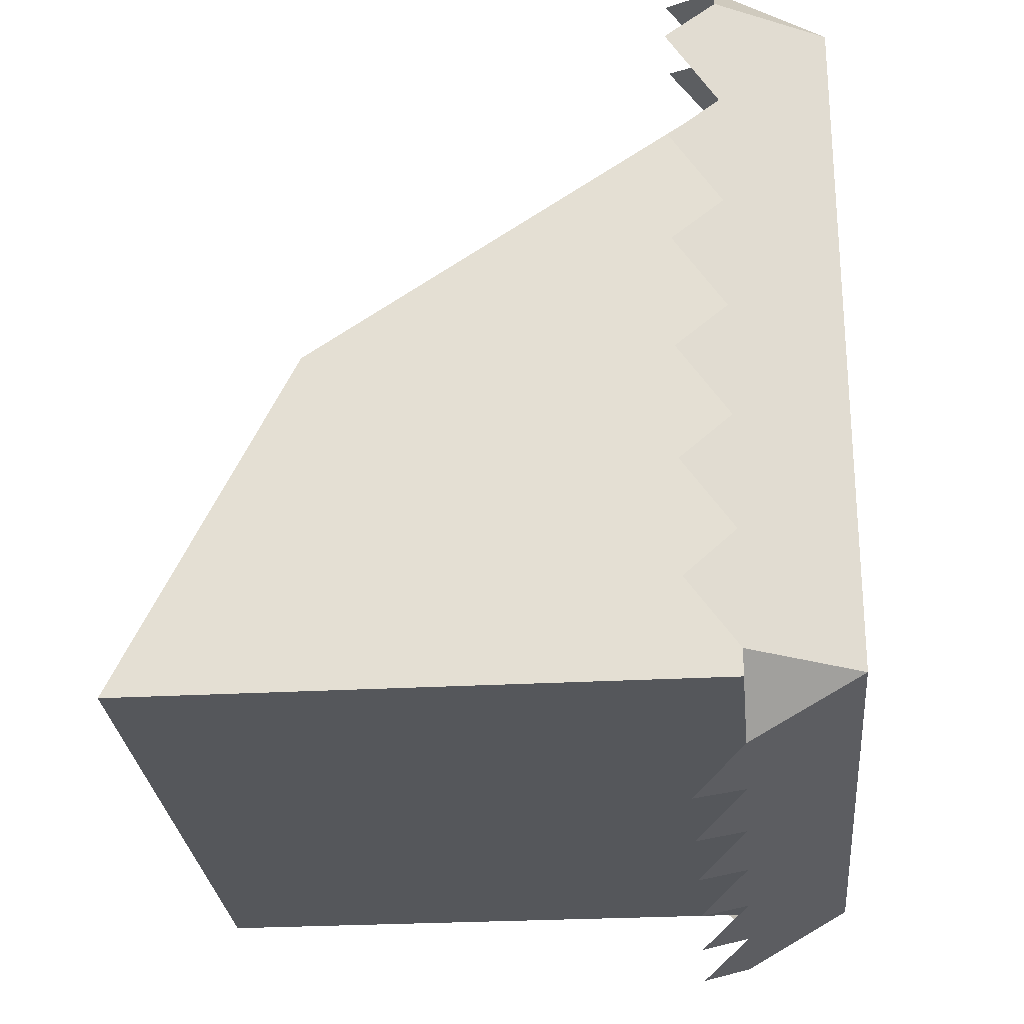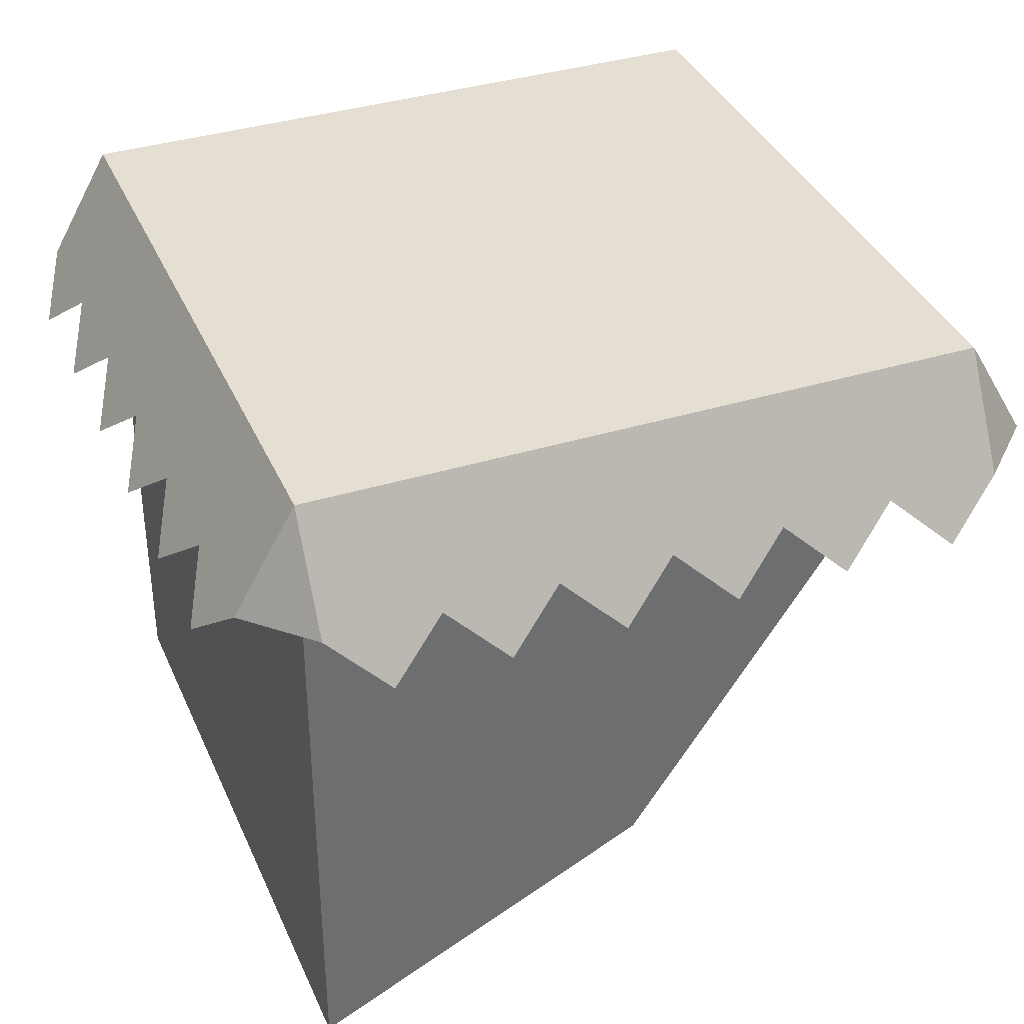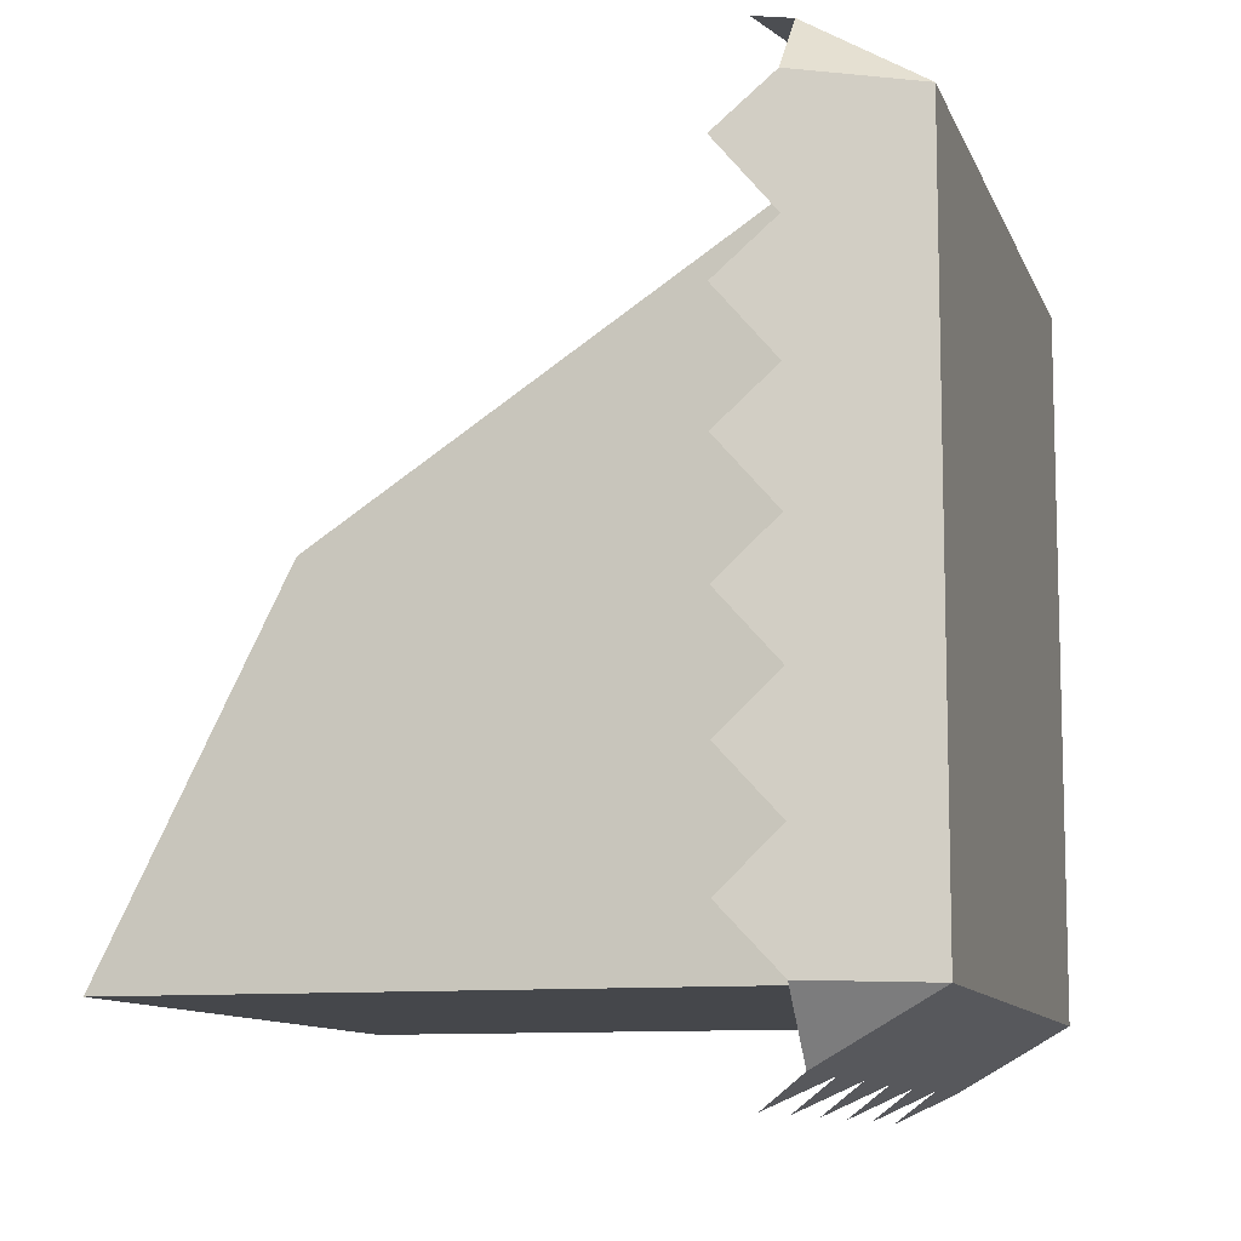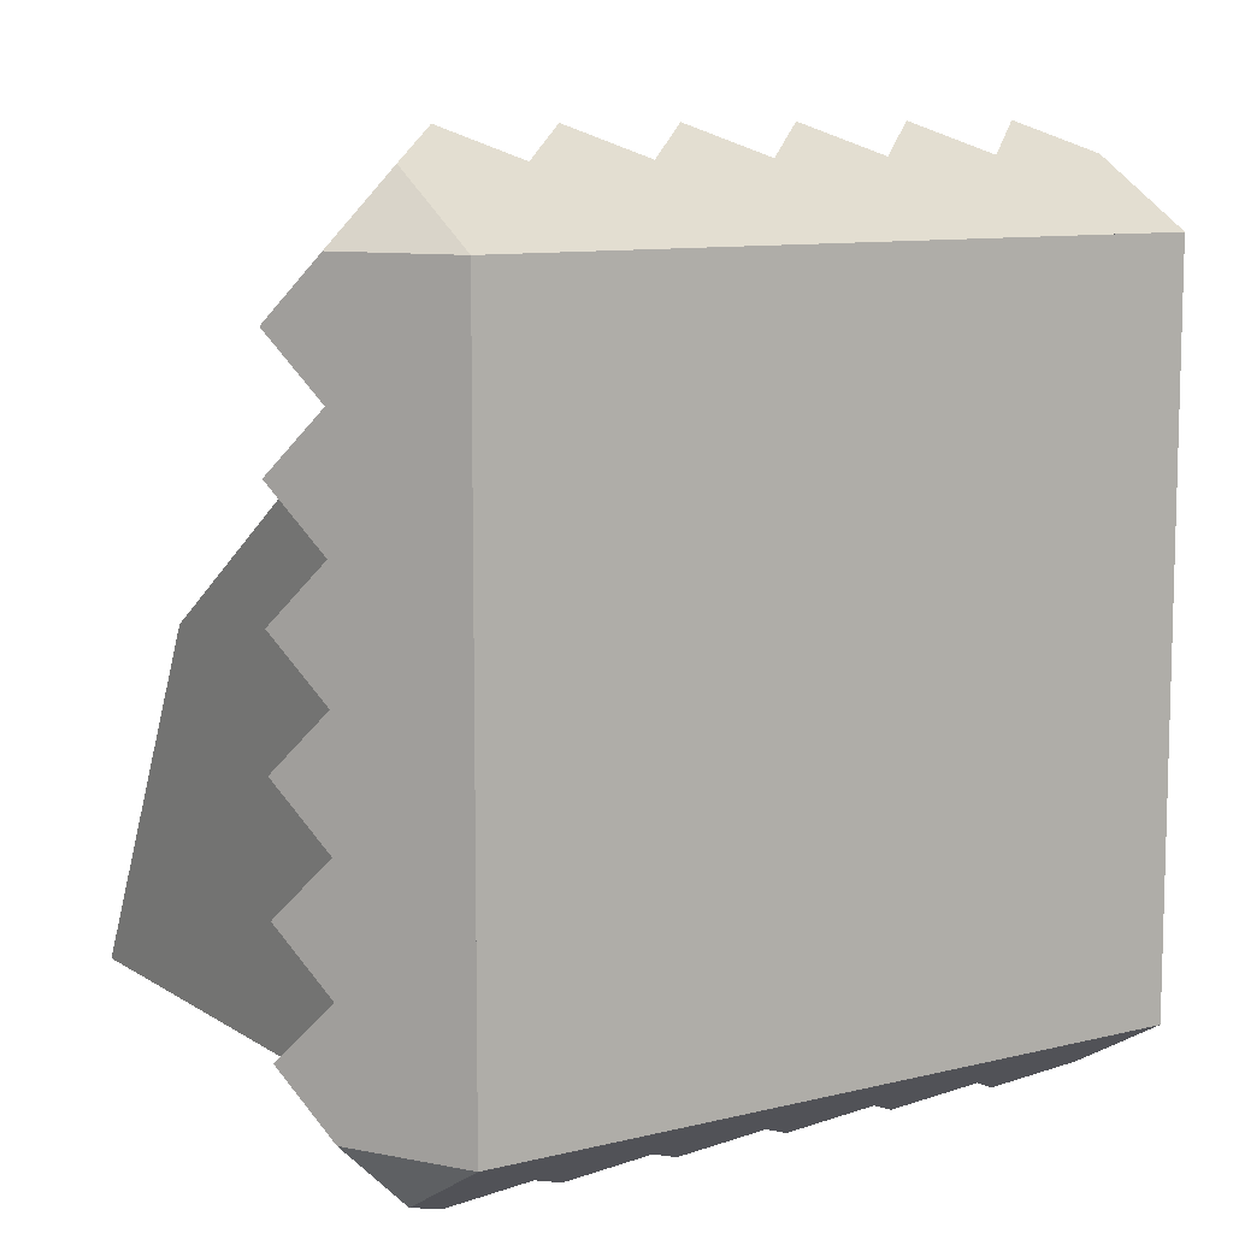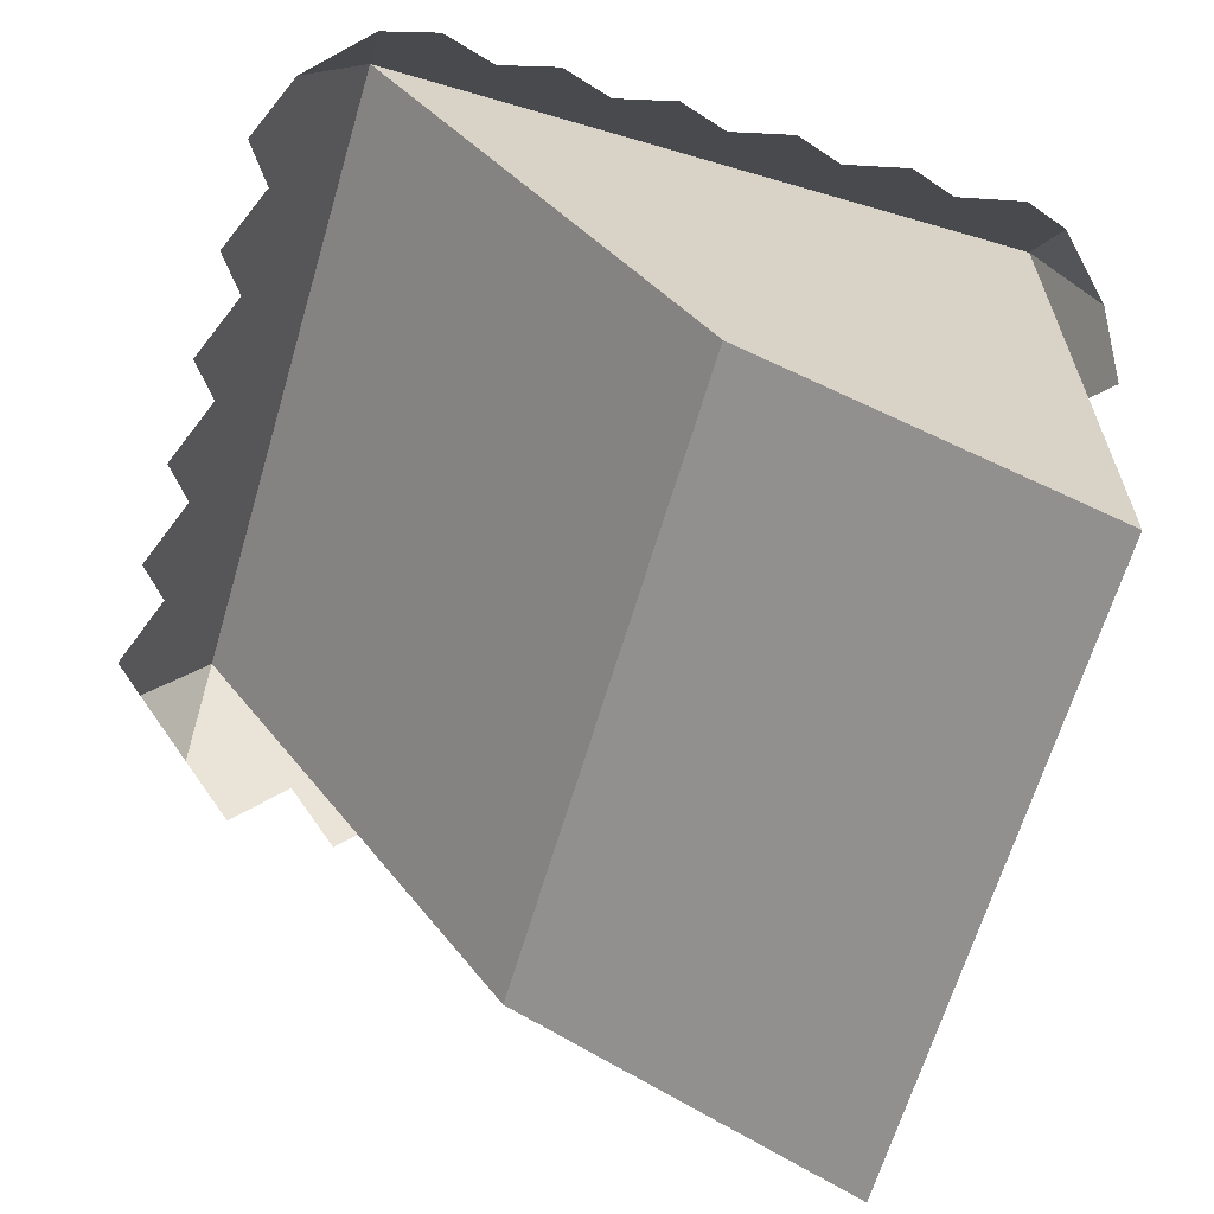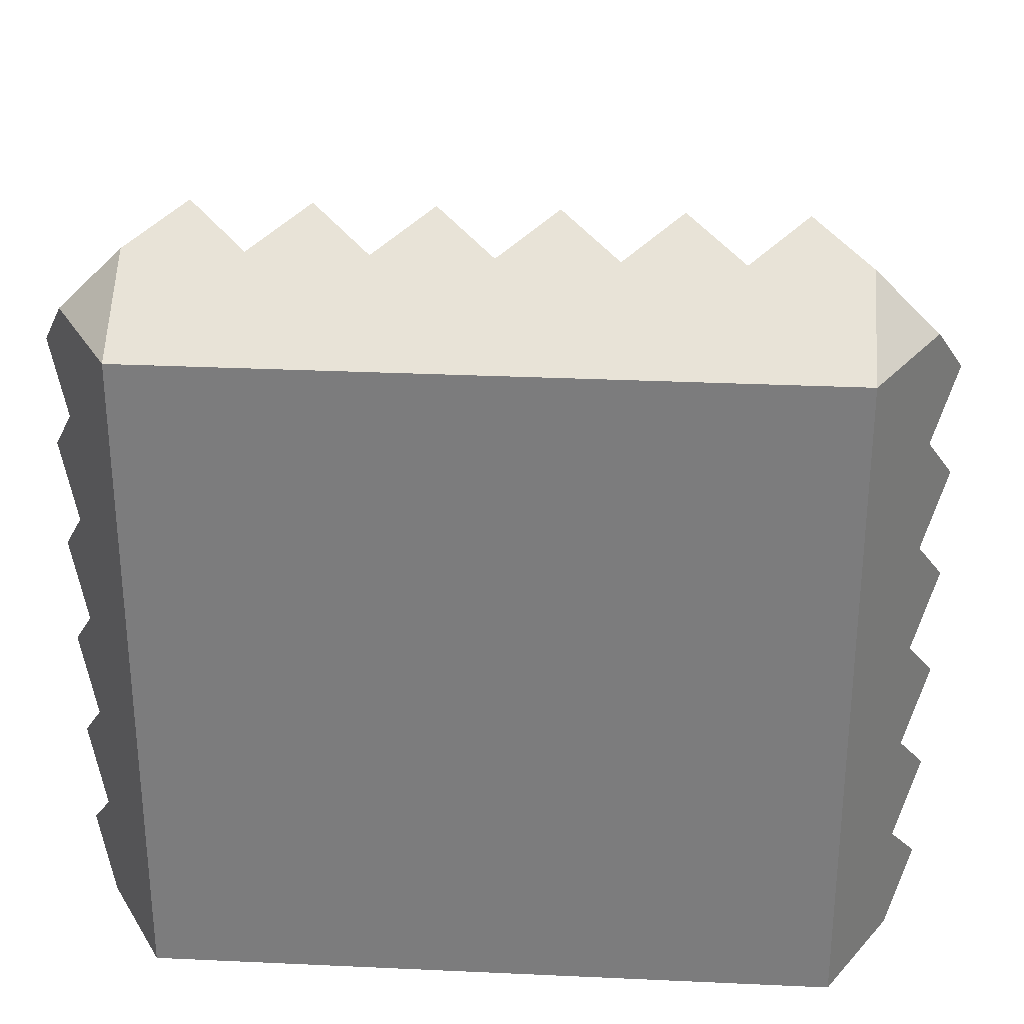
<metadata>
{"format":"obj","ext":"obj","renderer":"f3d","projection":"perspective","resolution":1024,"background":"white","views":[{"elev":-26.6,"azim":95.0,"up":"+Z"},{"elev":37.0,"azim":-111.7,"up":"+Y"},{"elev":-10.2,"azim":105.2,"up":"+Z"},{"elev":9.7,"azim":147.4,"up":"+Z"},{"elev":-64.4,"azim":73.6,"up":"+Y"},{"elev":30.7,"azim":-176.2,"up":"+Z"}]}
</metadata>
<code>
o blockCliff
v 4 6.732 4.732
v 2.667 6.732 4.732
v 3.333 6.157 5.064
v 4 8 4
v 1.333 6.732 4.732
v 0 6.732 4.732
v -1.333 6.732 4.732
v -2.667 6.732 4.732
v -4 6.732 4.732
v -4 8 4
v -3.333 6.157 5.064
v -2 6.157 5.064
v -0.6667 6.157 5.064
v 0.6667 6.157 5.064
v 2 6.157 5.064
v -4 8 -4
v -4 6.732 -4.732
v -4.732 6.732 -4
v -5.064 6.157 -3.333
v -4.732 6.732 -2.667
v -4.732 6.732 -1.333
v -5.064 6.157 -2
v -4.732 6.732 0
v -5.064 6.157 -0.6667
v -4.732 6.732 1.333
v -5.064 6.157 0.6667
v -5.064 6.157 2
v -4.732 6.732 2.667
v -5.064 6.157 3.333
v -4.732 6.732 4
v 4.732 6.732 4
v 4.732 6.732 -4
v 4 8 -4
v 4.732 6.732 -2.667
v 5.064 6.157 -3.333
v 4.732 6.732 -1.333
v 5.064 6.157 -2
v 4.732 6.732 0
v 5.064 6.157 -0.6667
v 4.732 6.732 1.333
v 5.064 6.157 0.6667
v 5.064 6.157 2
v 4.732 6.732 2.667
v 5.064 6.157 3.333
v -2.667 6.732 -4.732
v -3.333 6.157 -5.064
v -1.333 6.732 -4.732
v 0 6.732 -4.732
v 1.333 6.732 -4.732
v 2.667 6.732 -4.732
v 4 6.732 -4.732
v 3.333 6.157 -5.064
v 2 6.157 -5.064
v 0.6667 6.157 -5.064
v -0.6667 6.157 -5.064
v -2 6.157 -5.064
v -4 2 0
v 4 2 0
v 4 0 -4
v -4 0 -4
f 1 2 3
f 2 1 4
f 2 4 5
f 5 4 6
f 6 4 7
f 7 4 8
f 8 4 9
f 9 4 10
f 9 11 8
f 8 12 7
f 7 13 6
f 6 14 5
f 5 15 2
f 16 17 18
f 19 16 18
f 16 19 20
f 16 20 10
f 10 20 21
f 21 20 22
f 10 21 23
f 23 21 24
f 10 23 25
f 25 23 26
f 10 25 27
f 10 27 28
f 10 28 29
f 10 29 30
f 1 31 4
f 4 32 33
f 32 4 34
f 32 34 35
f 34 4 36
f 34 36 37
f 36 4 38
f 36 38 39
f 38 4 40
f 38 40 41
f 40 4 42
f 42 4 43
f 43 4 44
f 44 4 31
f 17 45 46
f 45 17 16
f 45 16 47
f 47 16 48
f 48 16 49
f 49 16 50
f 50 16 51
f 51 16 33
f 51 52 50
f 50 53 49
f 49 54 48
f 48 55 47
f 47 56 45
f 10 30 9
f 16 4 33
f 4 16 10
f 32 51 33
f 4 57 58
f 57 4 10
f 4 59 33
f 59 4 58
f 16 59 60
f 59 16 33
f 58 60 59
f 60 58 57
f 57 16 60
f 16 57 10

</code>
